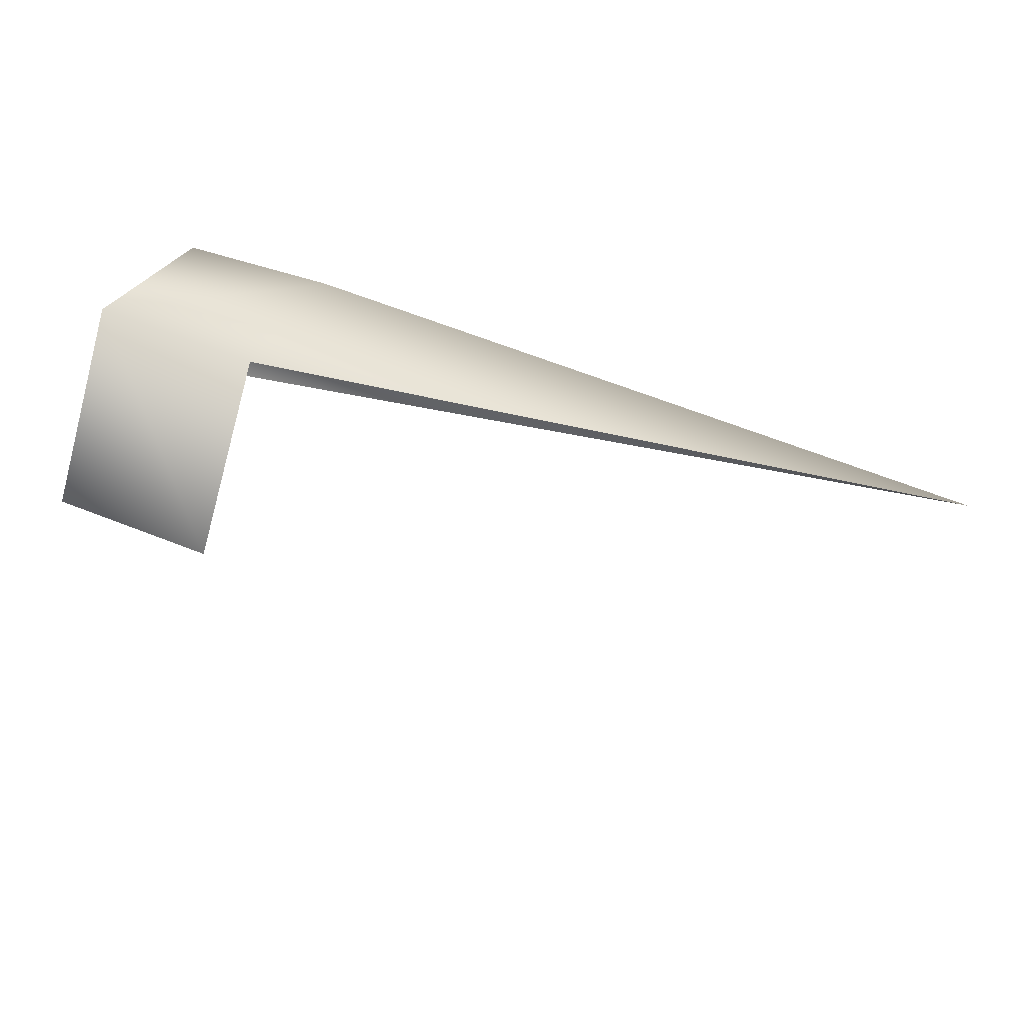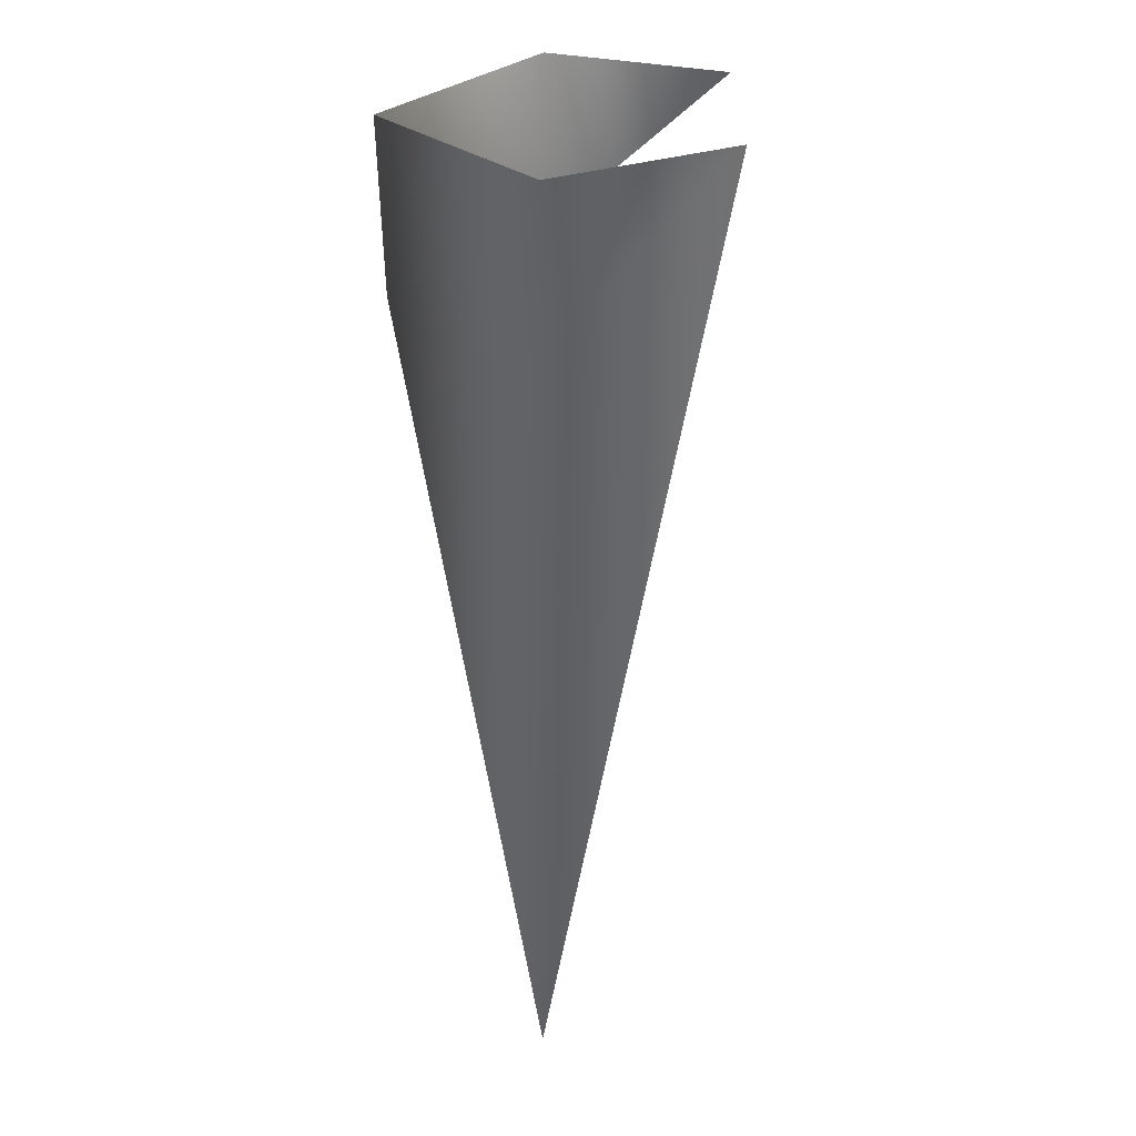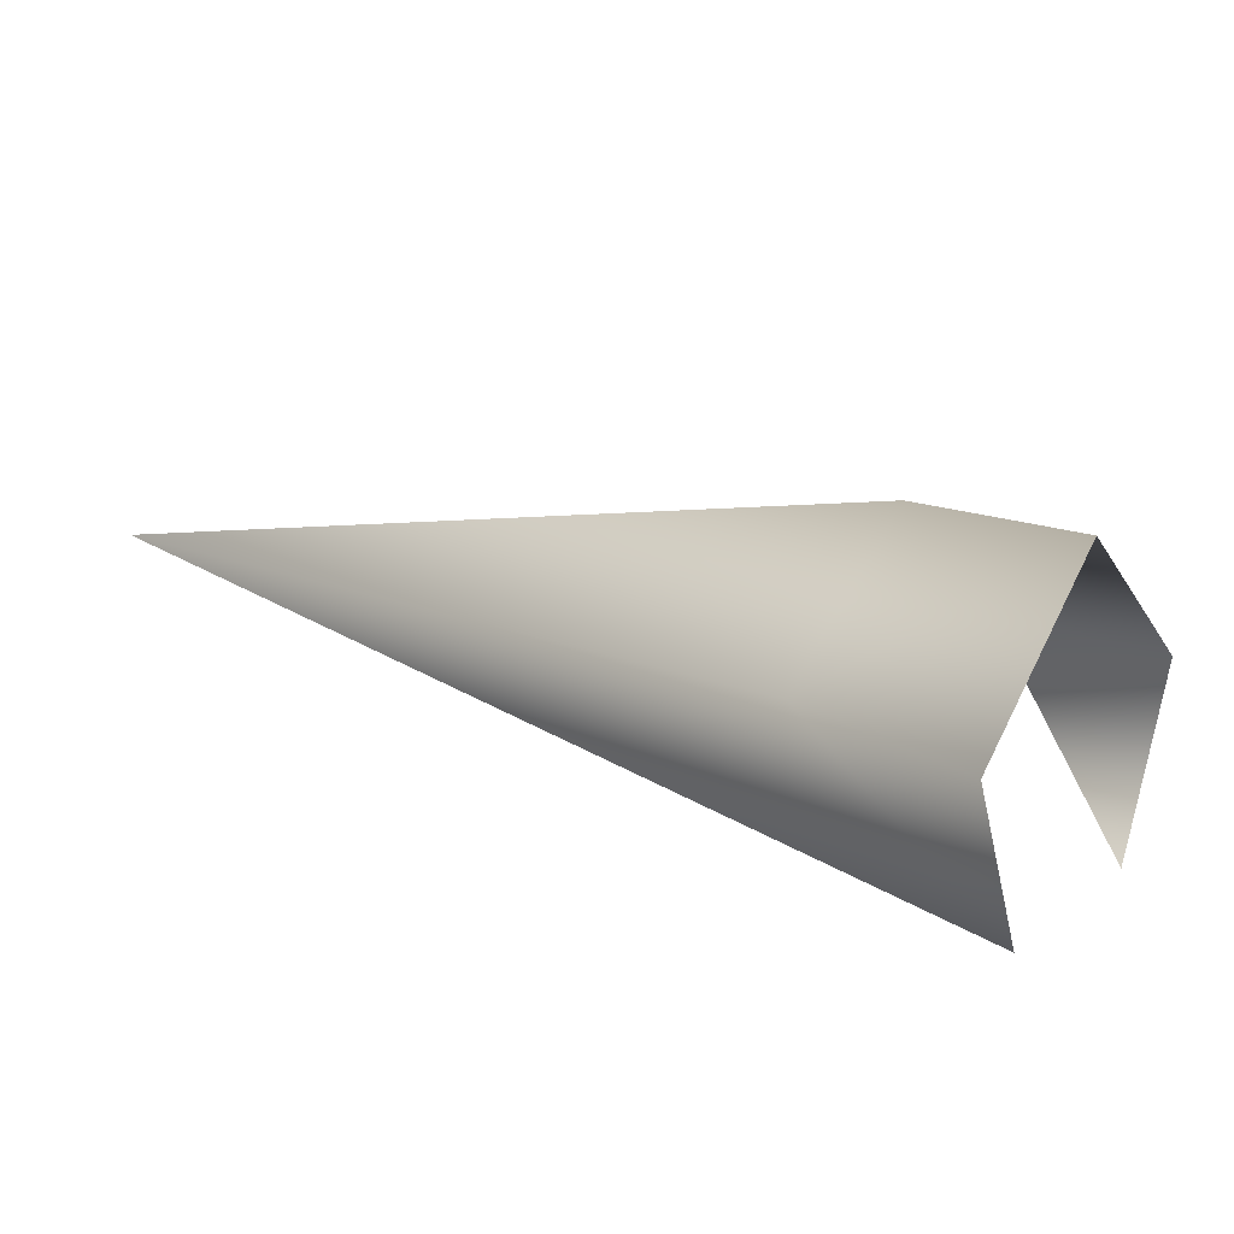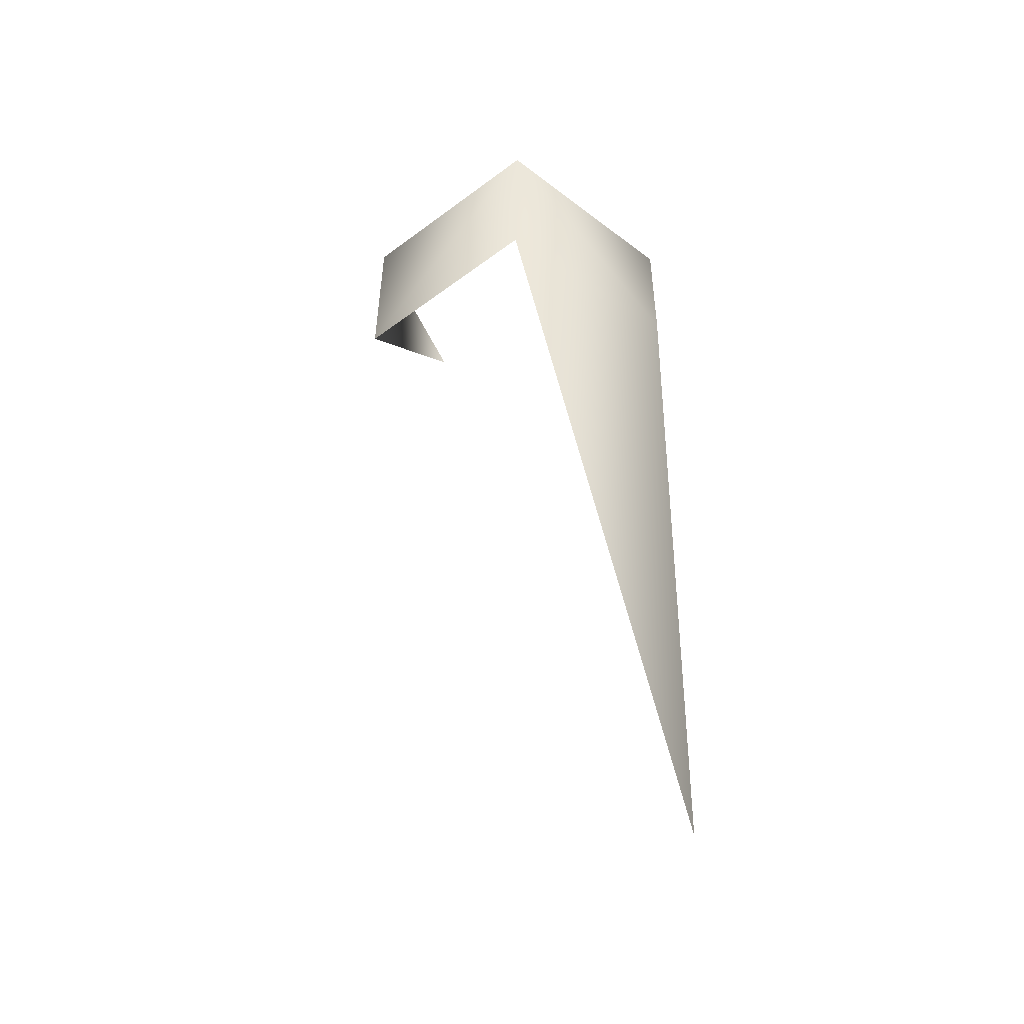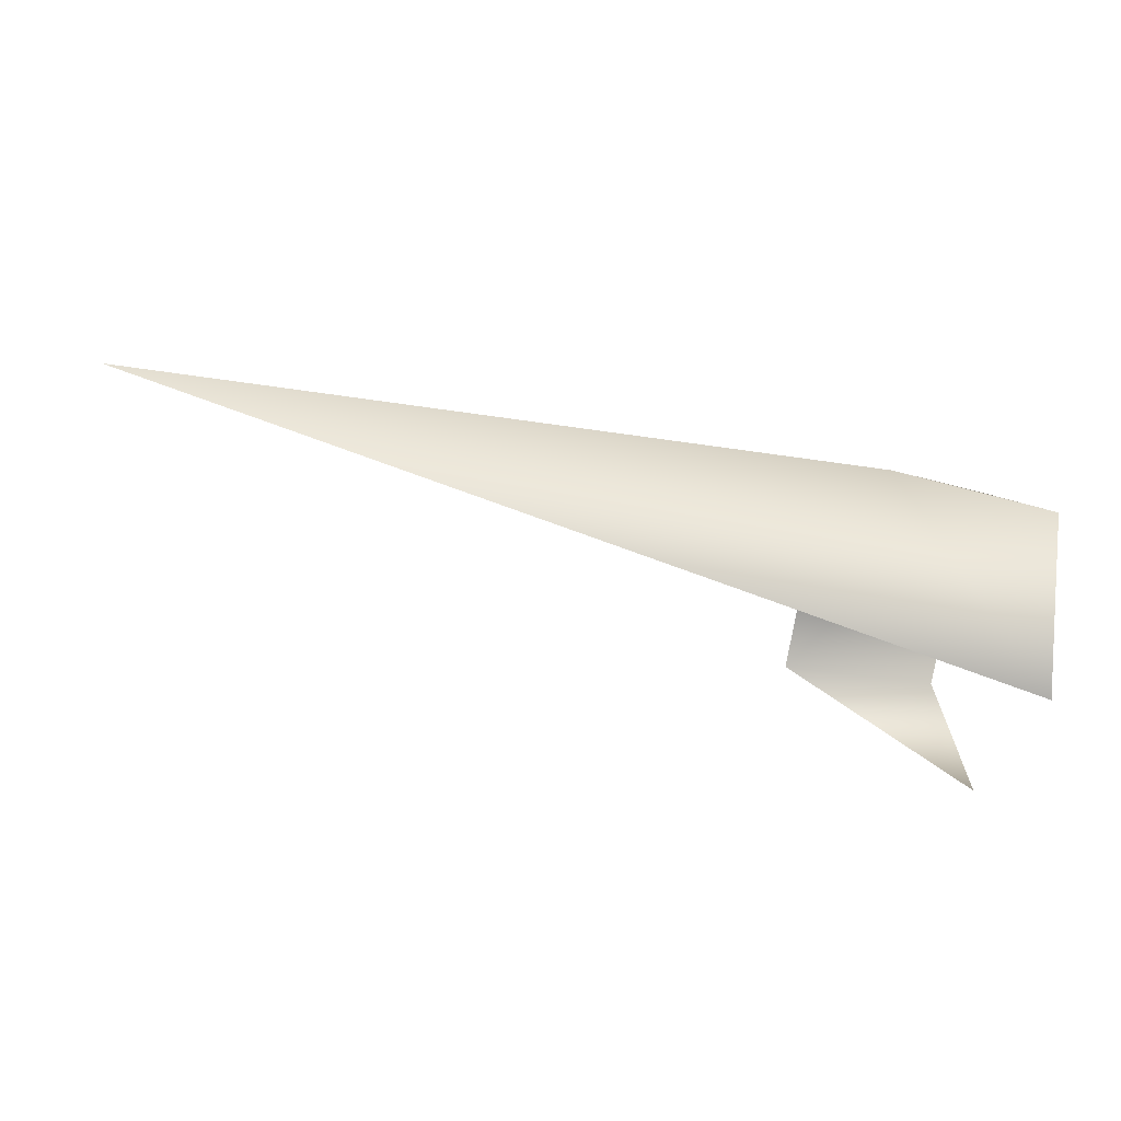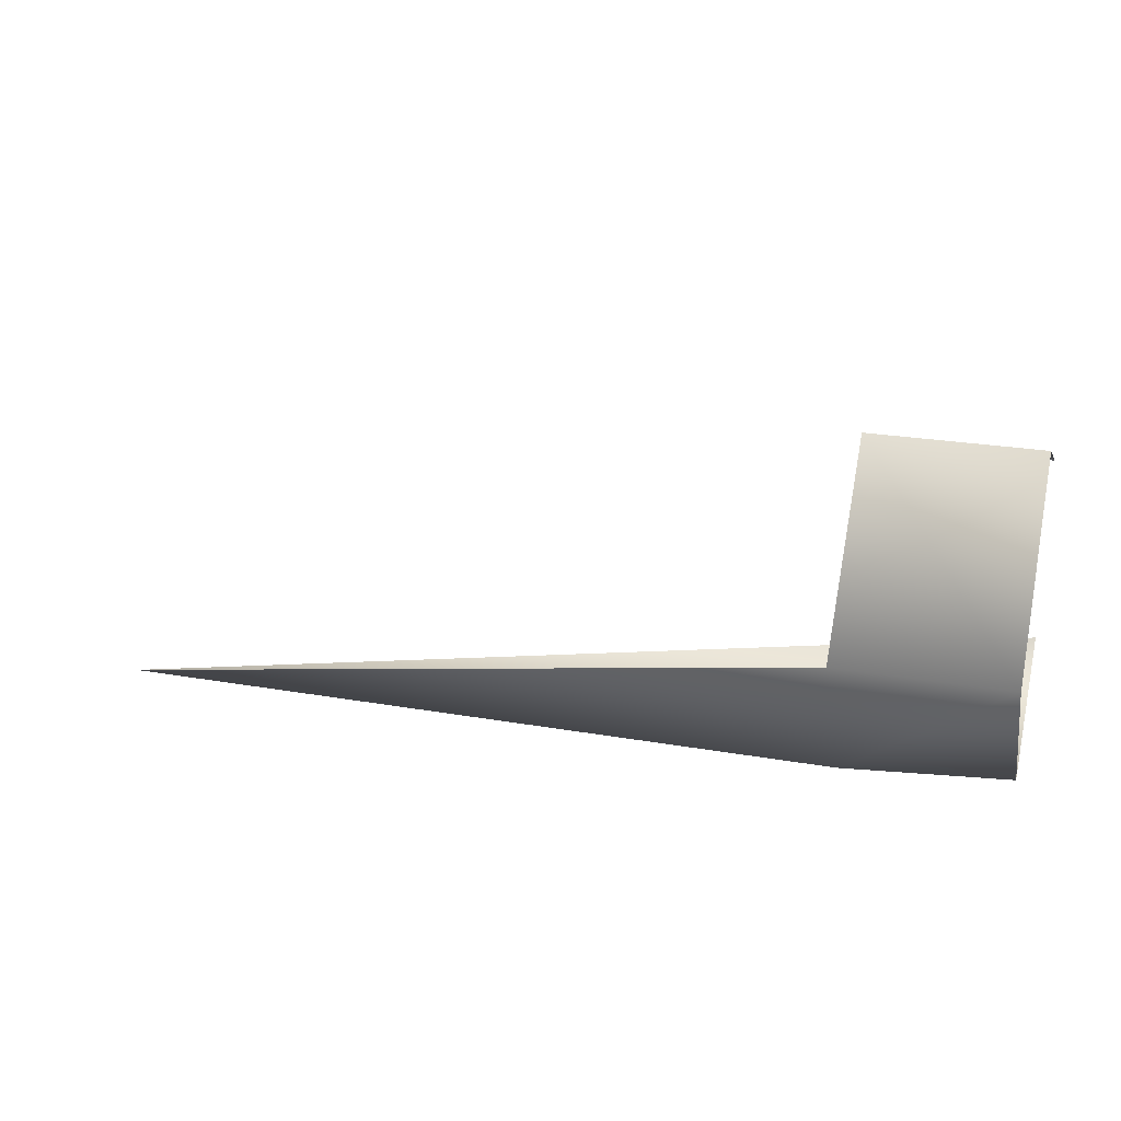
<metadata>
{"format":"obj","ext":"obj","renderer":"f3d","projection":"perspective","resolution":1024,"background":"white","views":[{"elev":68.2,"azim":-158.9,"up":"+Z"},{"elev":-59.0,"azim":91.3,"up":"+Y"},{"elev":18.3,"azim":37.1,"up":"+Z"},{"elev":43.1,"azim":-89.2,"up":"+Z"},{"elev":-33.7,"azim":-12.5,"up":"+Z"},{"elev":24.1,"azim":16.1,"up":"+Y"}]}
</metadata>
<code>
v 38 4 -7
v 31 7 0
v 38 7 0
v 38 7 0
v 31 7 0
v 38 0 6
v 38 -4 -7
v 38 -7 0
v 31 -7 1
v 0 -7 1
v 38 -4 -7
v 31 -7 1
v 38 0 6
v 31 -7 1
v 38 -7 0
v 31 -7 1
v 38 0 6
v 31 0 6
v 31 0 6
v 38 0 6
v 31 7 0
v 31 -7 1
v 31 0 6
v 0 -7 1
f 1 2 3
f 4 5 6
f 7 8 9
f 10 11 12
f 13 14 15
f 16 17 18
f 19 20 21
f 22 23 24

</code>
